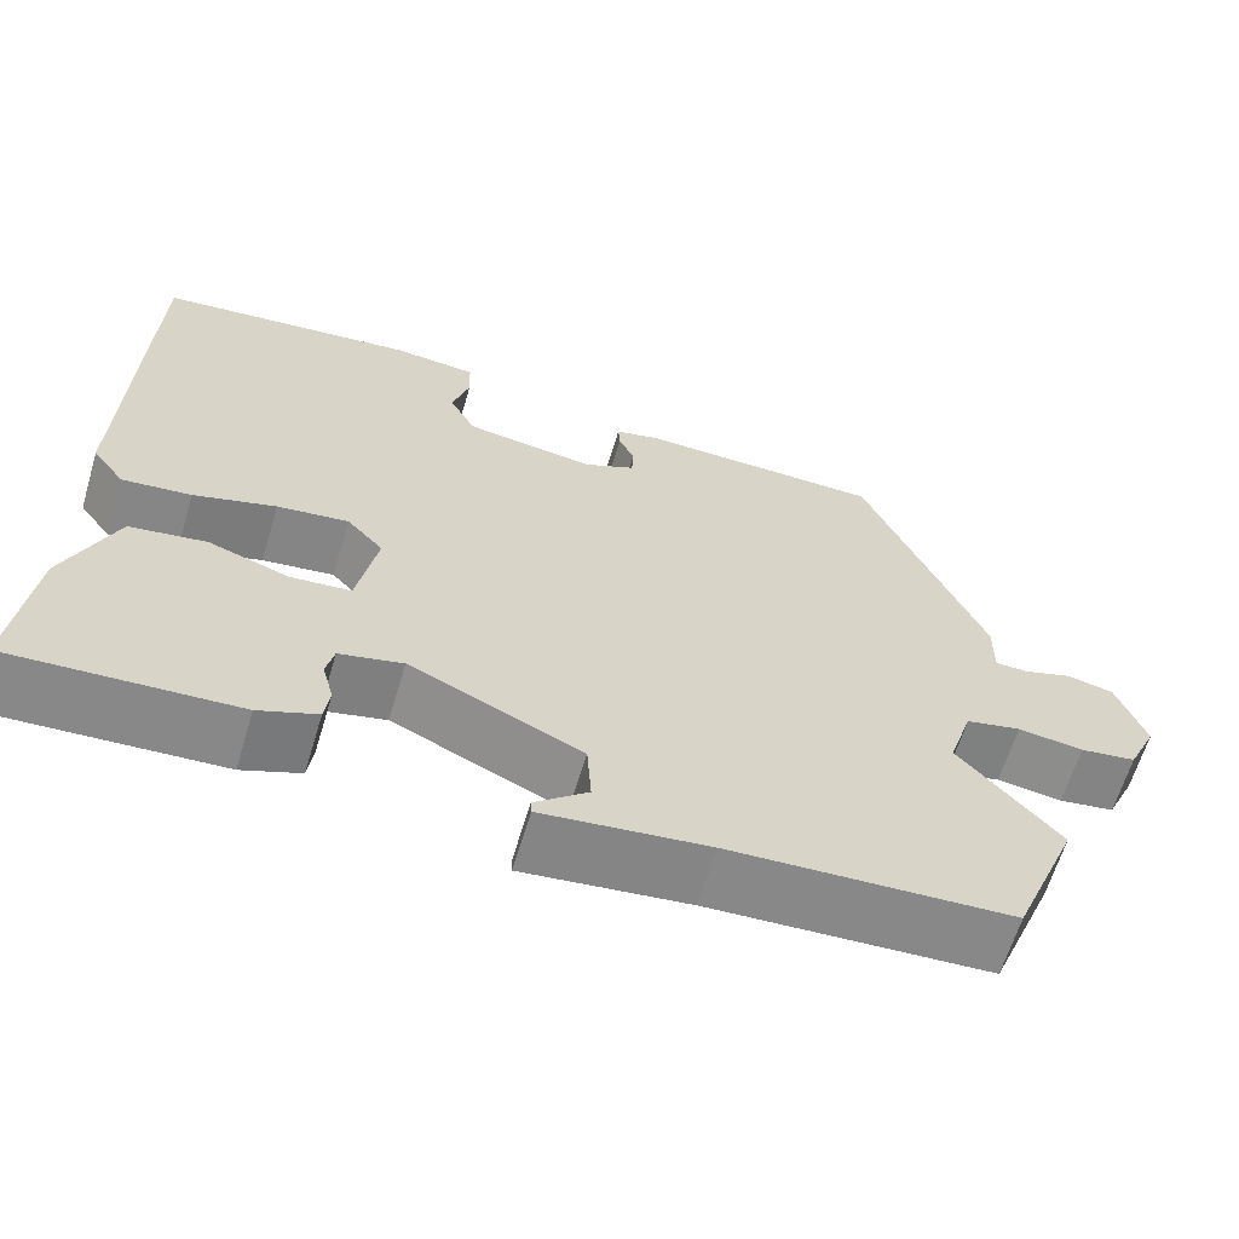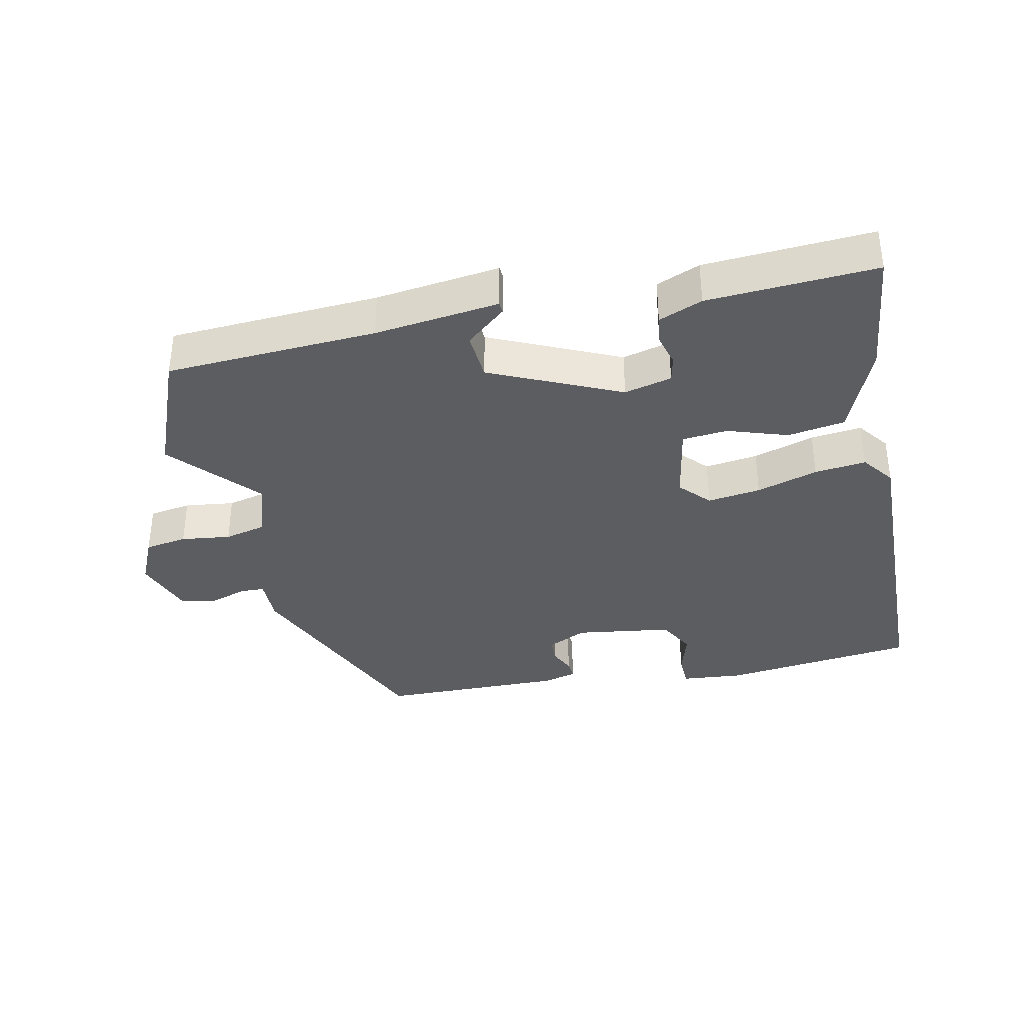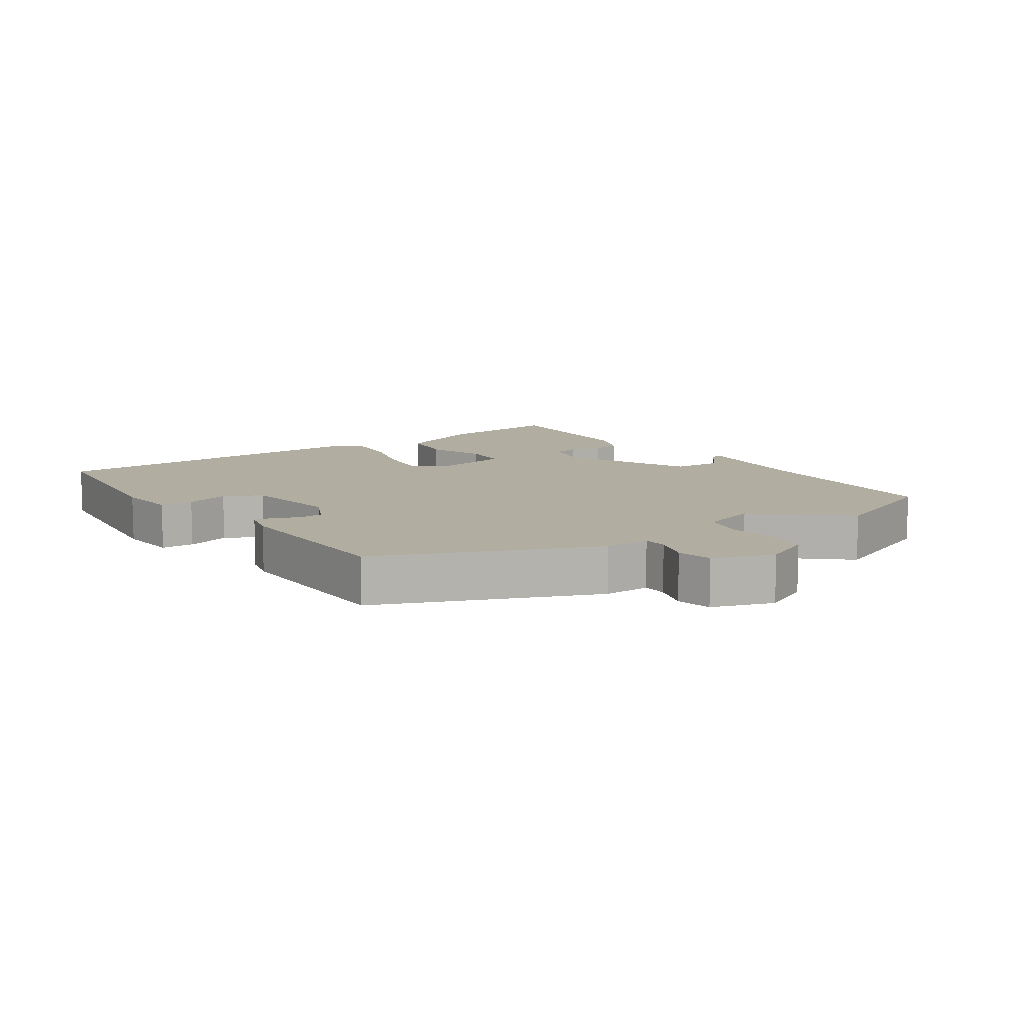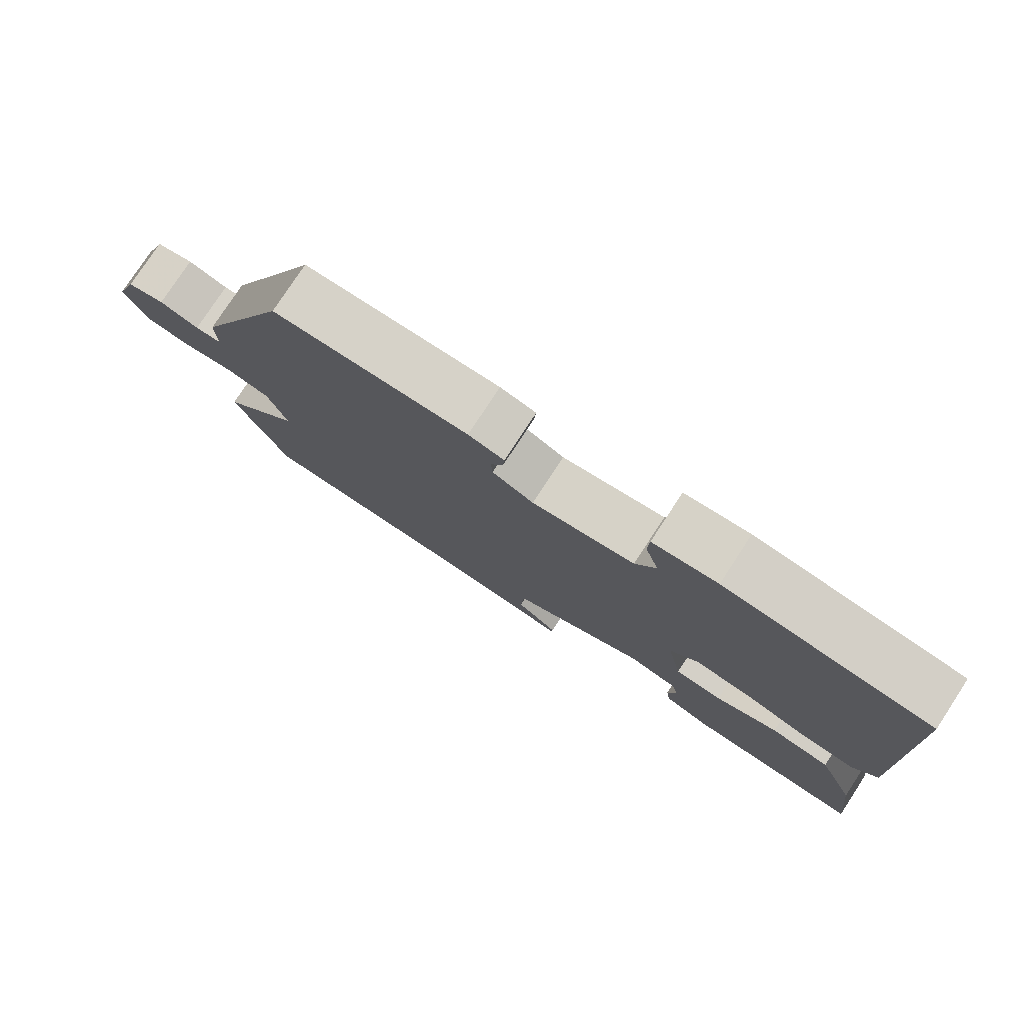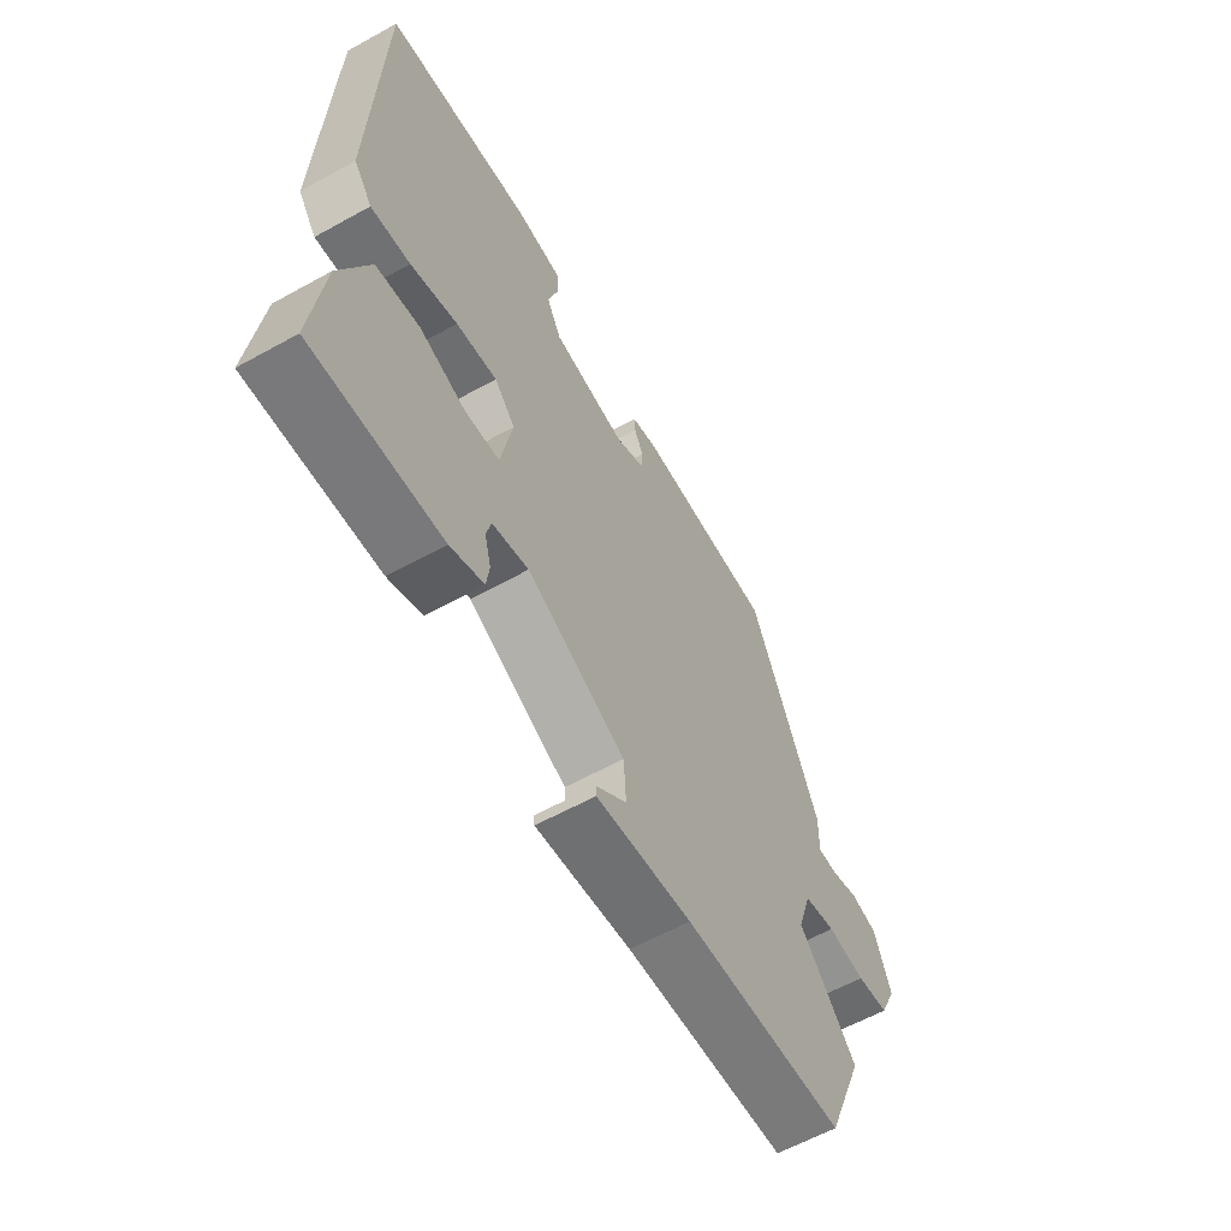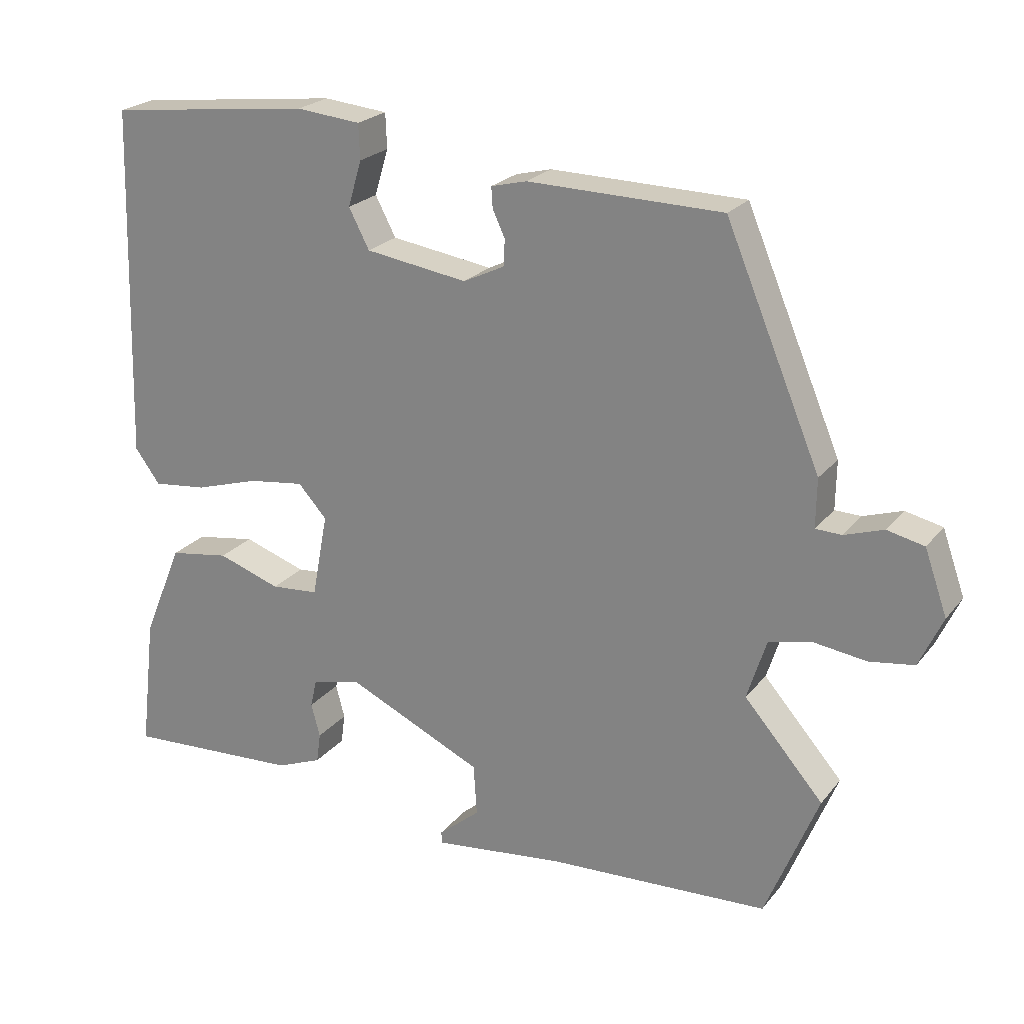
<metadata>
{"format":"obj","ext":"obj","renderer":"f3d","projection":"perspective","resolution":1024,"background":"white","views":[{"elev":-63.5,"azim":-16.7,"up":"+Z"},{"elev":-36.2,"azim":-167.7,"up":"+Y"},{"elev":10.3,"azim":55.2,"up":"+Y"},{"elev":78.2,"azim":-146.8,"up":"+Z"},{"elev":-60.6,"azim":-60.5,"up":"+Z"},{"elev":22.9,"azim":28.3,"up":"+Z"}]}
</metadata>
<code>
v 0.568 0.07 -0.332
v 0.491 0.07 -0.522
v 0.167 0.07 -0.539
v -0.024 0.07 -0.562
v -0.025 0.07 -0.545
v 0.036 0.07 -0.494
v 0.031 0.07 -0.419
v -0.167 0.07 -0.328
v -0.24 0.07 -0.346
v -0.249 0.07 -0.386
v -0.236 0.07 -0.435
v -0.242 0.07 -0.479
v -0.309 0.07 -0.506
v -0.567 0.07 -0.521
v -0.544 0.07 -0.325
v -0.486 0.07 -0.185
v -0.398 0.07 -0.171
v -0.306 0.07 -0.202
v -0.236 0.07 -0.196
v -0.213 0.07 -0.073
v -0.255 0.07 -0.027
v -0.337 0.07 -0.038
v -0.431 0.07 -0.067
v -0.51 0.07 -0.076
v -0.547 0.07 -0.026
v -0.532 0.07 0.491
v -0.233 0.07 0.526
v -0.139 0.07 0.517
v -0.137 0.07 0.466
v -0.157 0.07 0.399
v -0.127 0.07 0.342
v 0.022 0.07 0.32
v 0.082 0.07 0.349
v 0.084 0.07 0.387
v 0.066 0.07 0.426
v 0.064 0.07 0.456
v 0.116 0.07 0.469
v 0.399 0.07 0.464
v 0.538 0.07 0.135
v 0.537 0.07 0.064
v 0.575 0.07 0.063
v 0.632 0.07 0.082
v 0.686 0.07 0.07
v 0.719 0.07 -0.023
v 0.685 0.07 -0.097
v 0.62 0.07 -0.107
v 0.544 0.07 -0.097
v 0.48 0.07 -0.112
v 0.452 0.07 -0.2
v 0.568 0 -0.332
v 0.491 0 -0.522
v 0.167 0 -0.539
v -0.024 0 -0.562
v -0.025 0 -0.545
v 0.036 0 -0.494
v 0.031 0 -0.419
v -0.167 0 -0.328
v -0.24 0 -0.346
v -0.249 0 -0.386
v -0.236 0 -0.435
v -0.242 0 -0.479
v -0.309 0 -0.506
v -0.567 0 -0.521
v -0.544 0 -0.325
v -0.486 0 -0.185
v -0.398 0 -0.171
v -0.306 0 -0.202
v -0.236 0 -0.196
v -0.213 0 -0.073
v -0.255 0 -0.027
v -0.337 0 -0.038
v -0.431 0 -0.067
v -0.51 0 -0.076
v -0.547 0 -0.026
v -0.532 0 0.491
v -0.233 0 0.526
v -0.139 0 0.517
v -0.137 0 0.466
v -0.157 0 0.399
v -0.127 0 0.342
v 0.022 0 0.32
v 0.082 0 0.349
v 0.084 0 0.387
v 0.066 0 0.426
v 0.064 0 0.456
v 0.116 0 0.469
v 0.399 0 0.464
v 0.538 0 0.135
v 0.537 0 0.064
v 0.575 0 0.063
v 0.632 0 0.082
v 0.686 0 0.07
v 0.719 0 -0.023
v 0.685 0 -0.097
v 0.62 0 -0.107
v 0.544 0 -0.097
v 0.48 0 -0.112
v 0.452 0 -0.2
f 45 46 47
f 44 45 47
f 43 44 47
f 42 43 47
f 41 42 47
f 40 41 47 48
f 39 40 48
f 38 39 48
f 37 38 48
f 36 37 48
f 35 36 48
f 34 35 48
f 33 34 48 49
f 28 29 30
f 27 28 30
f 26 27 30
f 25 26 30
f 24 25 30
f 23 24 30
f 22 23 30
f 21 22 30 31
f 20 21 31 32
f 16 17 18
f 15 16 18
f 14 15 18
f 13 14 18
f 12 13 18
f 11 12 18
f 10 11 18
f 9 10 18 19
f 20 32 33
f 19 20 33
f 9 19 33
f 8 9 33
f 3 4 5 6
f 3 6 7
f 2 3 7
f 1 2 7
f 49 1 7
f 7 8 33 49
f 96 95 94
f 96 94 93
f 96 93 92
f 96 92 91
f 96 91 90
f 97 96 90 89
f 97 89 88
f 97 88 87
f 97 87 86
f 97 86 85
f 97 85 84
f 97 84 83
f 98 97 83 82
f 79 78 77
f 79 77 76
f 79 76 75
f 79 75 74
f 79 74 73
f 79 73 72
f 79 72 71
f 80 79 71 70
f 81 80 70 69
f 67 66 65
f 67 65 64
f 67 64 63
f 67 63 62
f 67 62 61
f 67 61 60
f 67 60 59
f 68 67 59 58
f 82 81 69
f 82 69 68
f 82 68 58
f 82 58 57
f 55 54 53 52
f 56 55 52
f 56 52 51
f 56 51 50
f 56 50 98
f 98 82 57 56
f 1 50 51 2
f 2 51 52 3
f 3 52 53 4
f 4 53 54 5
f 5 54 55 6
f 6 55 56 7
f 7 56 57 8
f 8 57 58 9
f 9 58 59 10
f 10 59 60 11
f 11 60 61 12
f 12 61 62 13
f 13 62 63 14
f 14 63 64 15
f 15 64 65 16
f 16 65 66 17
f 17 66 67 18
f 18 67 68 19
f 19 68 69 20
f 20 69 70 21
f 21 70 71 22
f 22 71 72 23
f 23 72 73 24
f 24 73 74 25
f 25 74 75 26
f 26 75 76 27
f 27 76 77 28
f 28 77 78 29
f 29 78 79 30
f 30 79 80 31
f 31 80 81 32
f 32 81 82 33
f 33 82 83 34
f 34 83 84 35
f 35 84 85 36
f 36 85 86 37
f 37 86 87 38
f 38 87 88 39
f 39 88 89 40
f 40 89 90 41
f 41 90 91 42
f 42 91 92 43
f 43 92 93 44
f 44 93 94 45
f 45 94 95 46
f 46 95 96 47
f 47 96 97 48
f 48 97 98 49
f 49 98 50 1

</code>
